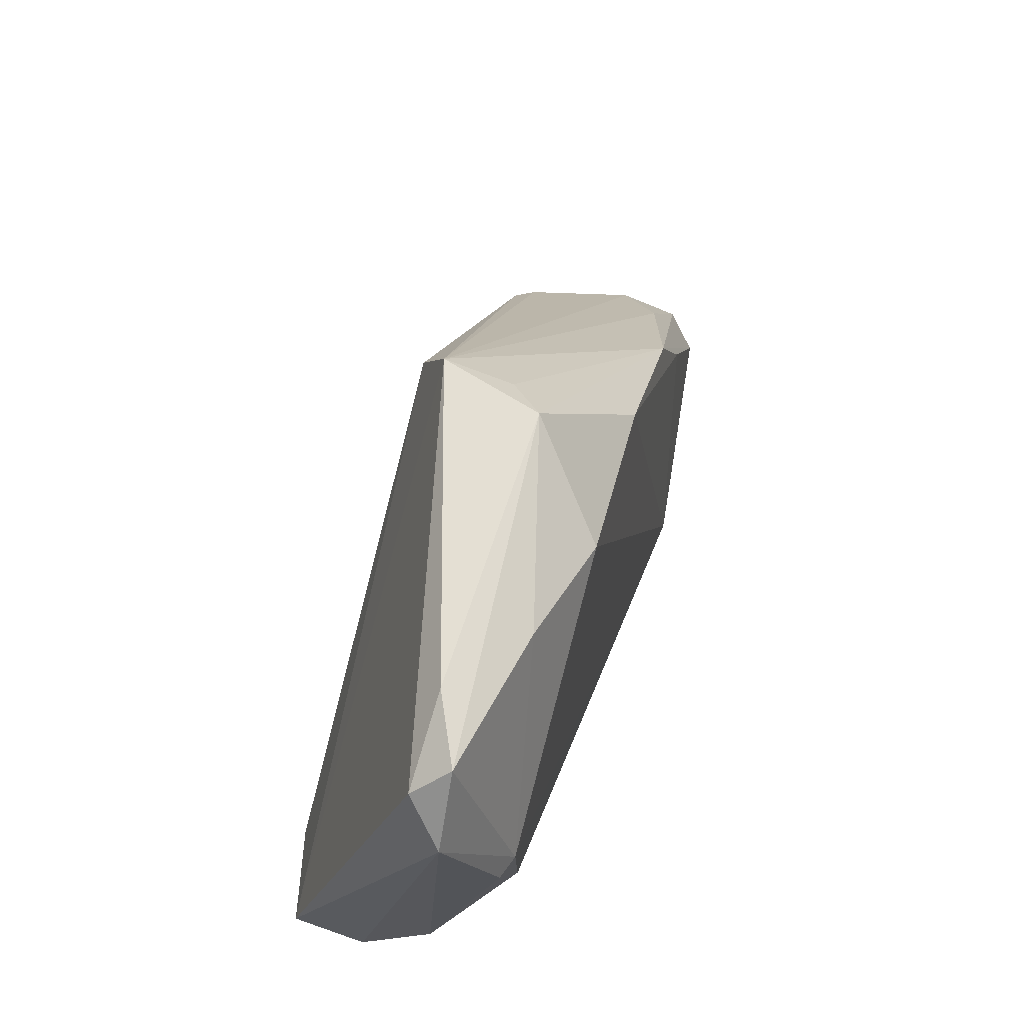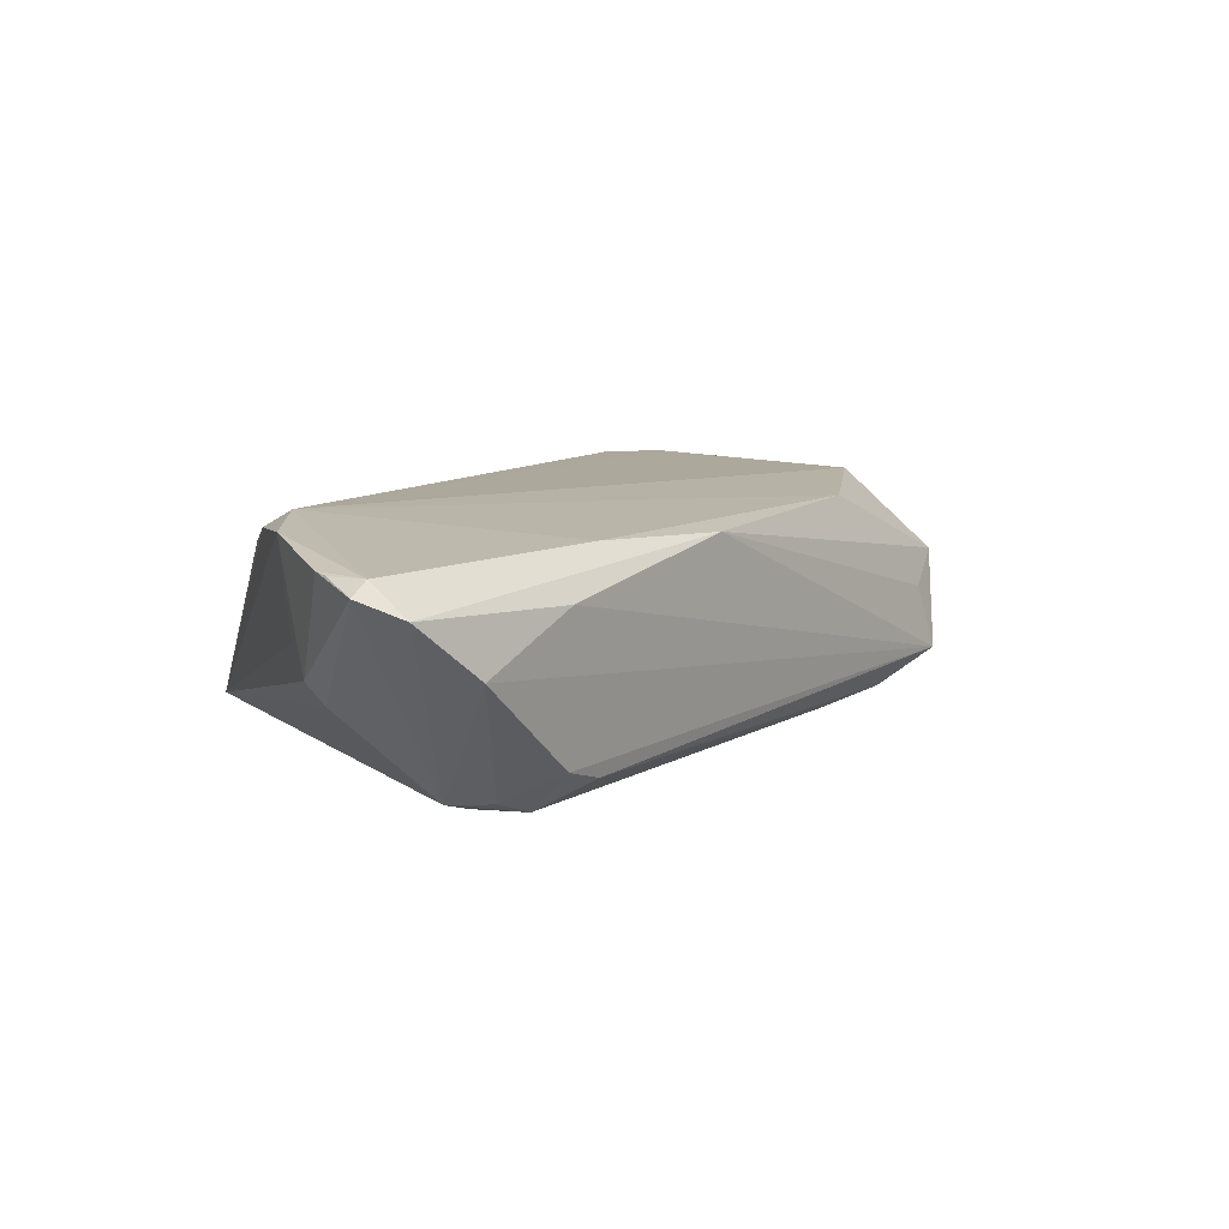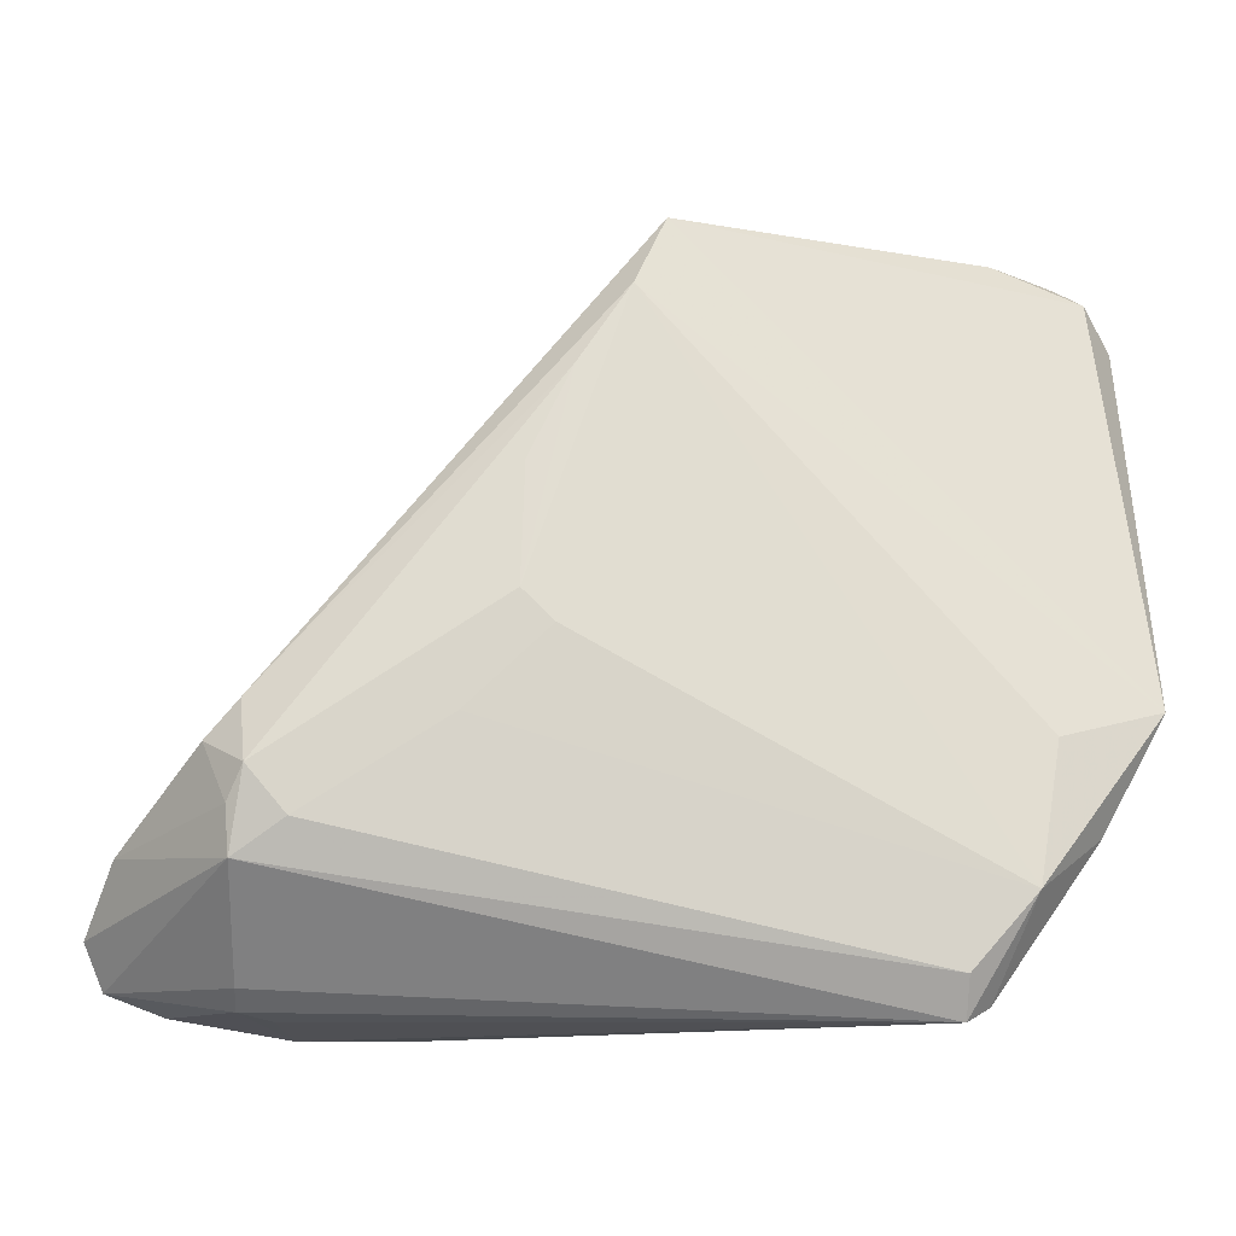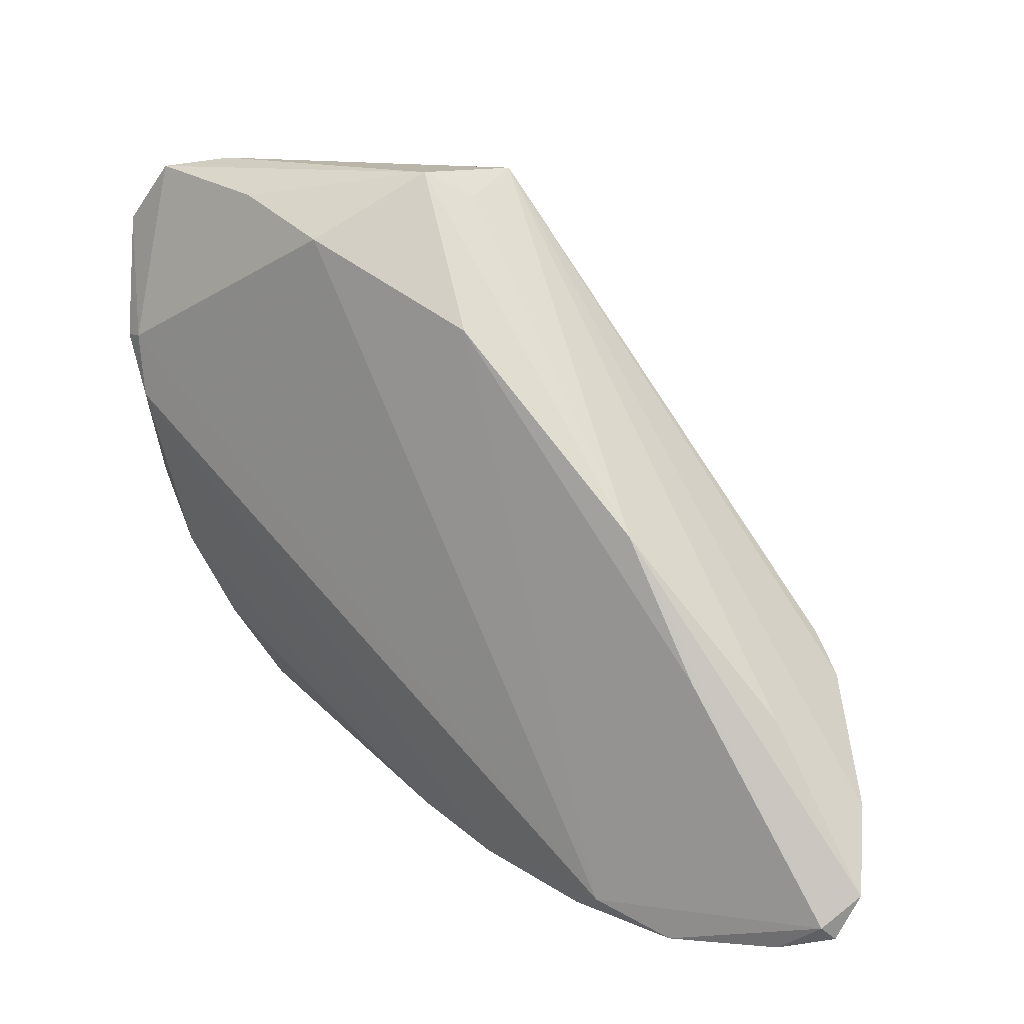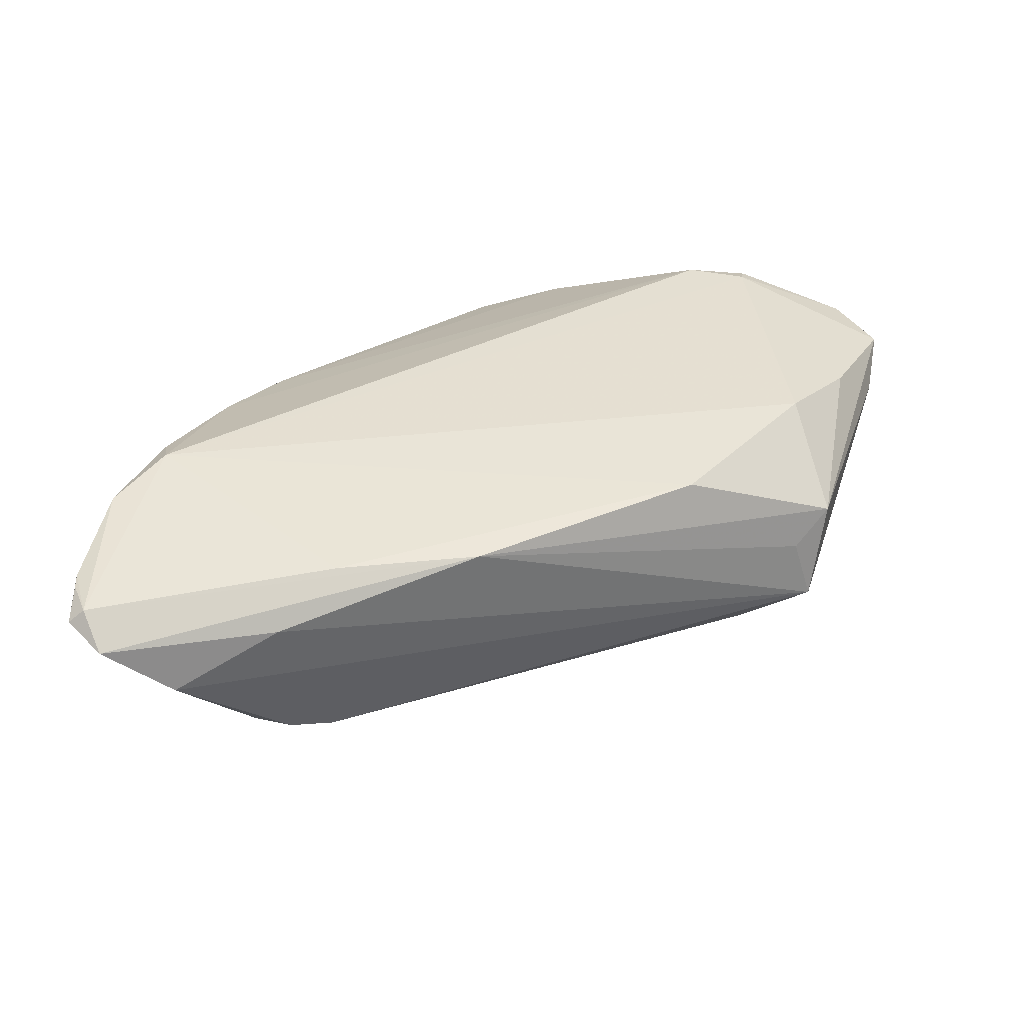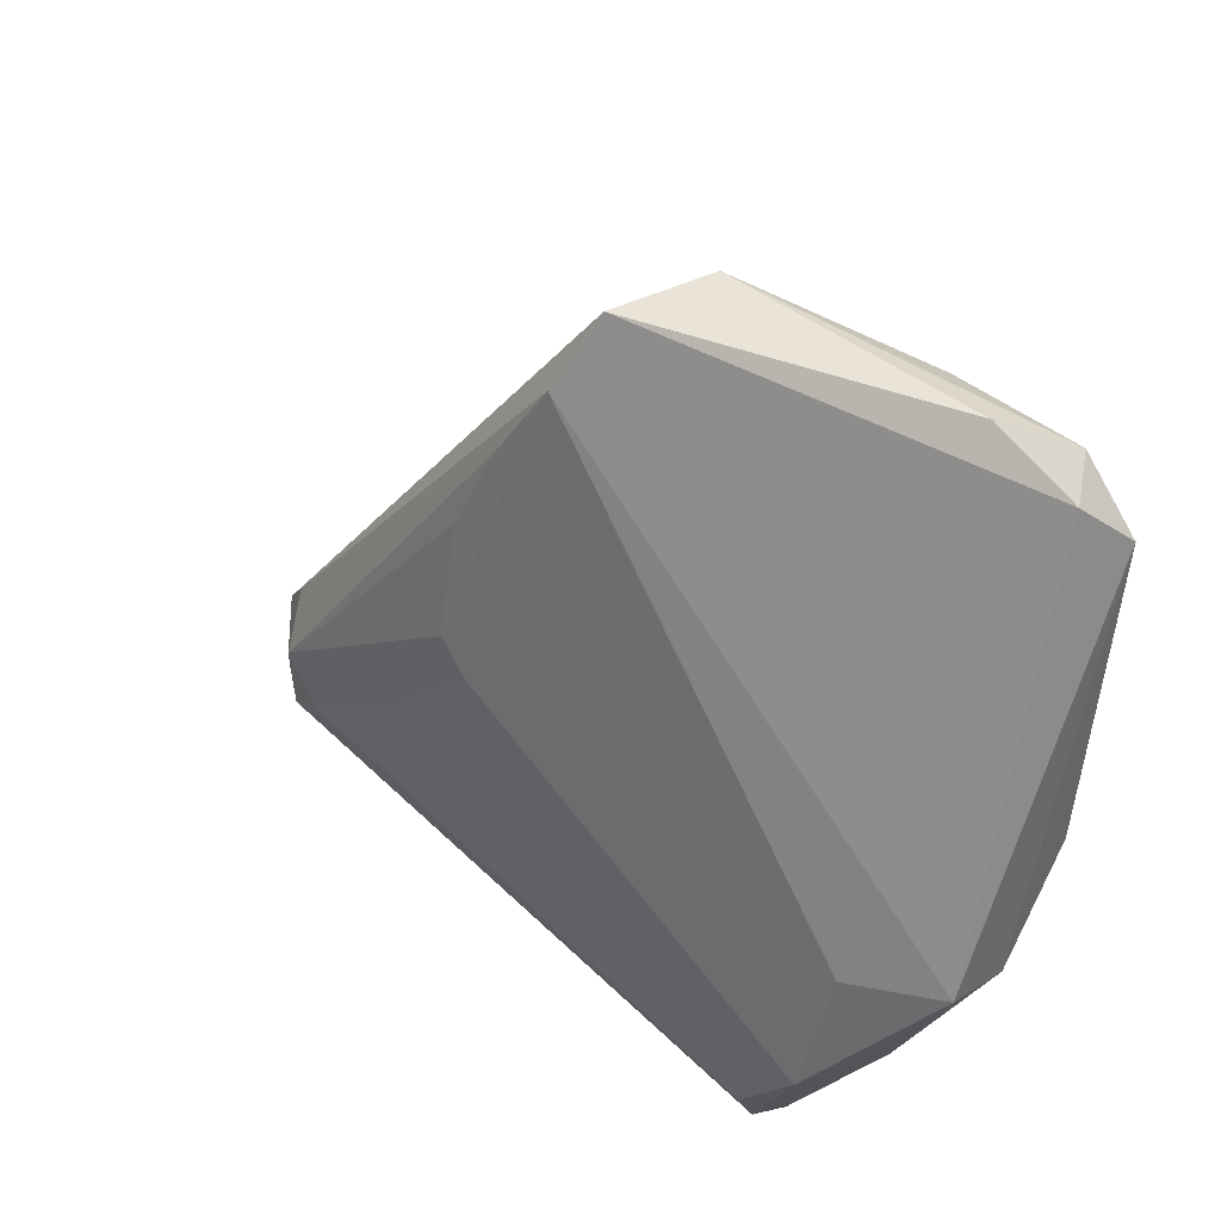
<metadata>
{"format":"obj","ext":"obj","renderer":"f3d","projection":"perspective","resolution":1024,"background":"white","views":[{"elev":62.9,"azim":-72.7,"up":"+Y"},{"elev":8.1,"azim":75.9,"up":"+Z"},{"elev":-13.2,"azim":177.8,"up":"+Y"},{"elev":18.4,"azim":36.2,"up":"+Y"},{"elev":36.8,"azim":110.8,"up":"+Z"},{"elev":38.8,"azim":-136.6,"up":"+Y"}]}
</metadata>
<code>
v -0.03335 0.04548 0.004406
v 0.05685 -0.02963 0.01057
v 0.05962 -0.02634 0.006984
v -0.02809 -0.03411 -0.01123
v -0.02547 -0.03135 -0.01578
v -0.04593 -0.007805 -0.002666
v 0.04339 -0.03183 -0.003224
v -0.03989 0.01625 0.01433
v 0.04206 -0.01179 -0.01483
v 0.0312 0.01073 0.01112
v -0.03449 -0.02604 -0.003143
v -0.04664 0.03715 0.008322
v -0.04613 -0.005663 -0.01067
v 0.03998 -0.03456 0.002585
v -0.04065 0.02374 0.01429
v 0.05332 -0.03287 0.01054
v 0.005282 0.0378 -0.01044
v 0.01019 -0.03482 0.00913
v 0.02199 -0.006839 -0.0154
v 0.02964 -0.03311 0.01433
v 0.05162 -0.03361 0.0108
v 0.04351 -0.0339 -0.0006367
v 0.01108 0.02891 -0.01168
v 0.001688 0.04618 -0.006693
v 0.02539 -0.03568 0.01217
v 0.01593 0.01852 -0.01307
v -0.02407 0.04277 0.01102
v 0.04796 -0.008738 0.00641
v -0.04317 0.02338 0.01338
v 0.05605 -0.01893 0.0006021
v -0.02541 -0.03568 -0.01336
v 0.04283 -0.005005 -0.01156
v -0.03737 -0.01606 0.002502
v 0.009586 0.0312 0.01257
v 0.03886 -0.03568 0.01306
v -0.01127 0.03934 0.01392
v -0.001982 0.04685 0.004821
v 0.04338 -0.02065 -0.01335
v 0.05777 -0.03132 0.008975
v 0.03776 -0.01689 -0.01517
v 0.01638 0.005212 -0.01512
v -0.04316 0.04118 0.004188
v 0.03999 -0.004428 0.01152
v 0.01293 0.001765 -0.0154
v -0.0456 0.003256 0.005894
v -0.03505 -0.008677 -0.01372
v -0.04206 -0.005955 0.005269
v -0.03242 -0.0235 -0.01584
v 0.04653 -0.008986 -0.01011
v 0.04377 -0.01548 -0.01346
v -0.03963 -0.01771 -0.001978
v -0.04073 0.04421 0.007981
v -0.0395 -0.01799 -0.01026
v 0.002153 0.04396 0.0007869
v -0.00096 -0.03231 0.007181
f 42 13 12
f 24 13 42
f 38 7 31
f 39 7 38
f 10 37 34
f 34 37 36
f 36 20 34
f 22 7 39
f 39 21 22
f 31 7 22
f 25 20 18
f 25 18 31
f 1 37 24
f 24 42 1
f 13 46 48
f 17 13 24
f 17 46 13
f 17 48 46
f 24 32 17
f 50 38 9
f 30 38 50
f 39 38 3
f 3 38 30
f 9 32 49
f 49 50 9
f 30 50 49
f 24 30 49
f 49 32 24
f 28 30 24
f 24 10 28
f 28 3 30
f 10 3 28
f 24 37 54
f 54 10 24
f 37 10 54
f 16 21 39
f 31 22 14
f 27 36 37
f 18 20 8
f 13 48 53
f 12 13 6
f 13 53 6
f 6 53 11
f 18 8 55
f 5 38 31
f 31 48 5
f 39 3 2
f 2 3 10
f 2 16 39
f 21 16 2
f 37 1 52
f 52 27 37
f 52 42 12
f 52 1 42
f 20 36 15
f 15 8 20
f 36 27 15
f 27 52 15
f 15 52 12
f 4 48 31
f 4 53 48
f 11 53 4
f 4 55 11
f 31 18 4
f 18 55 4
f 47 55 8
f 9 38 40
f 38 5 40
f 9 41 26
f 48 17 44
f 17 41 44
f 43 10 34
f 43 2 10
f 34 20 43
f 20 2 43
f 21 2 35
f 35 2 20
f 20 25 35
f 35 22 21
f 35 14 22
f 35 25 31
f 31 14 35
f 29 15 12
f 8 15 29
f 51 6 11
f 51 47 6
f 23 41 17
f 23 26 41
f 9 26 23
f 23 32 9
f 23 17 32
f 19 5 48
f 48 44 19
f 19 40 5
f 9 40 19
f 19 41 9
f 19 44 41
f 6 47 45
f 12 6 45
f 45 29 12
f 45 47 8
f 8 29 45
f 33 51 11
f 47 51 33
f 11 55 33
f 55 47 33

</code>
